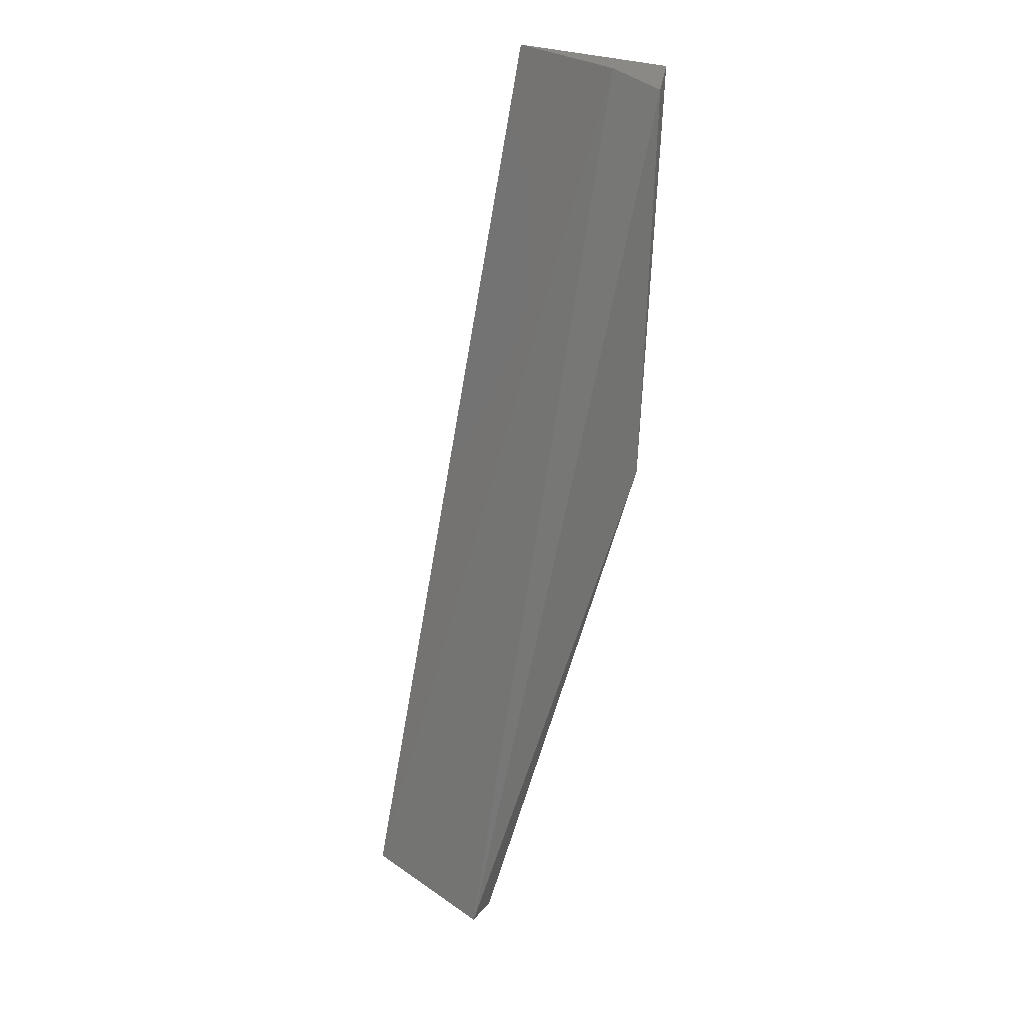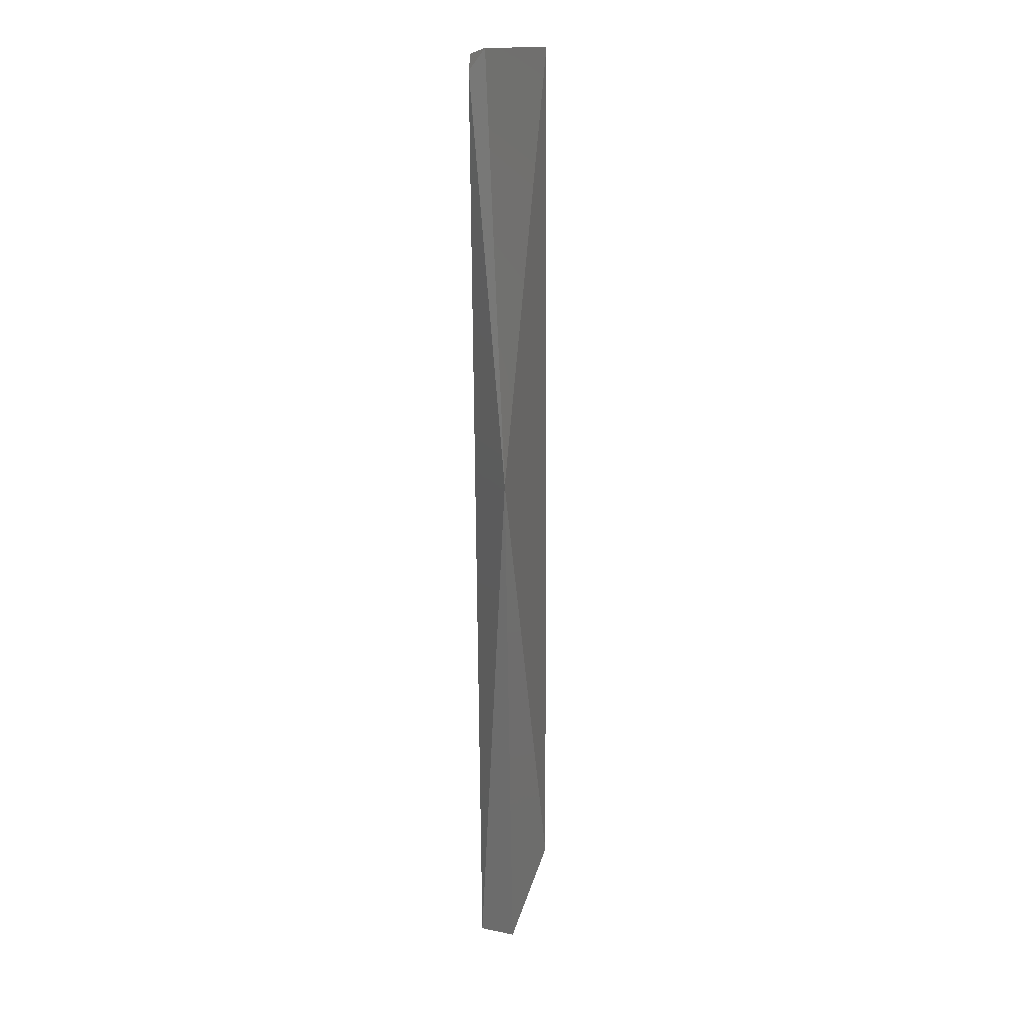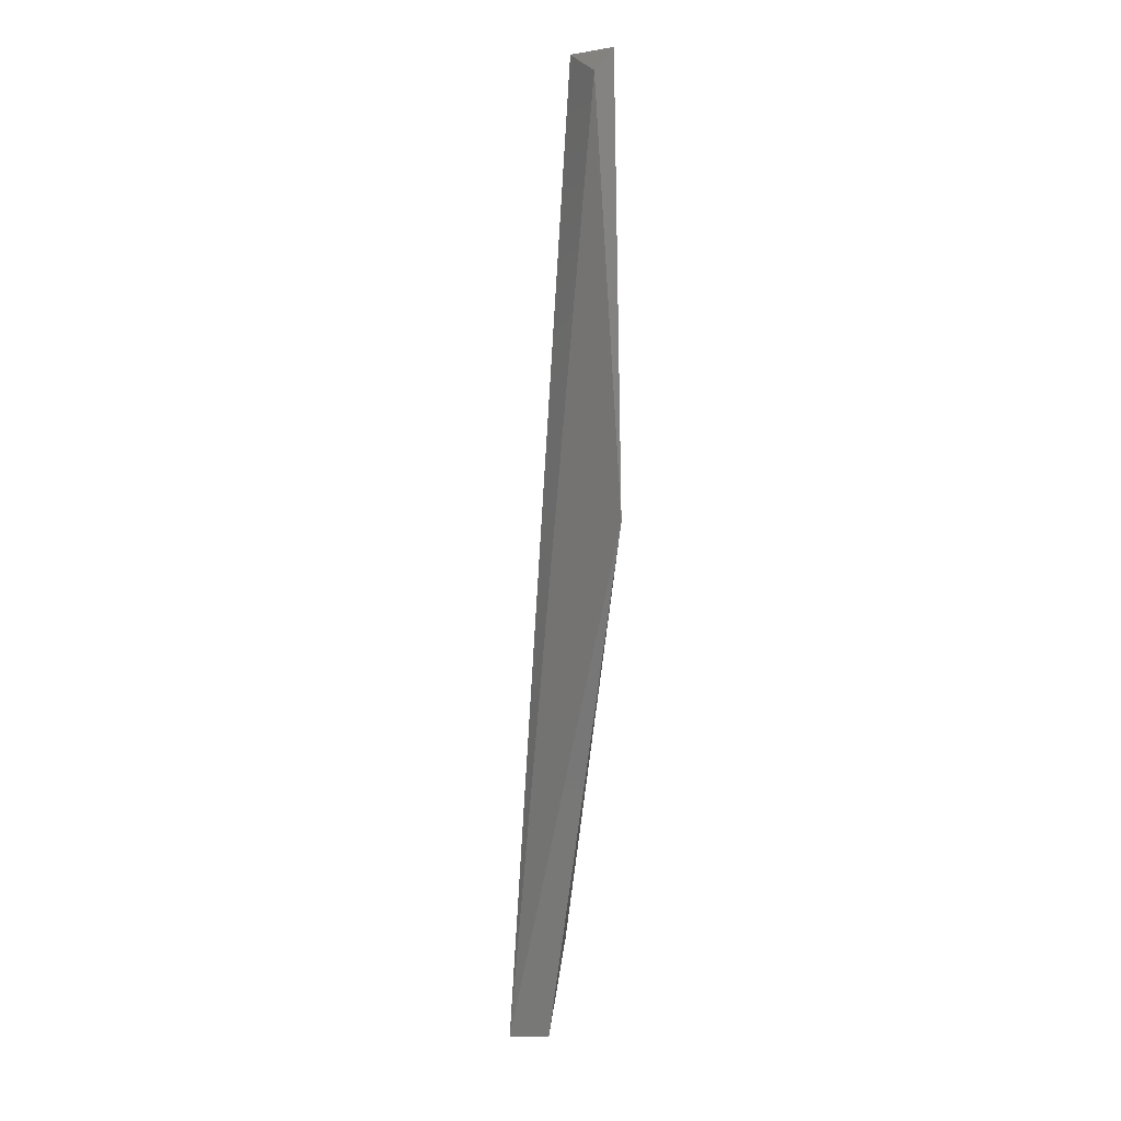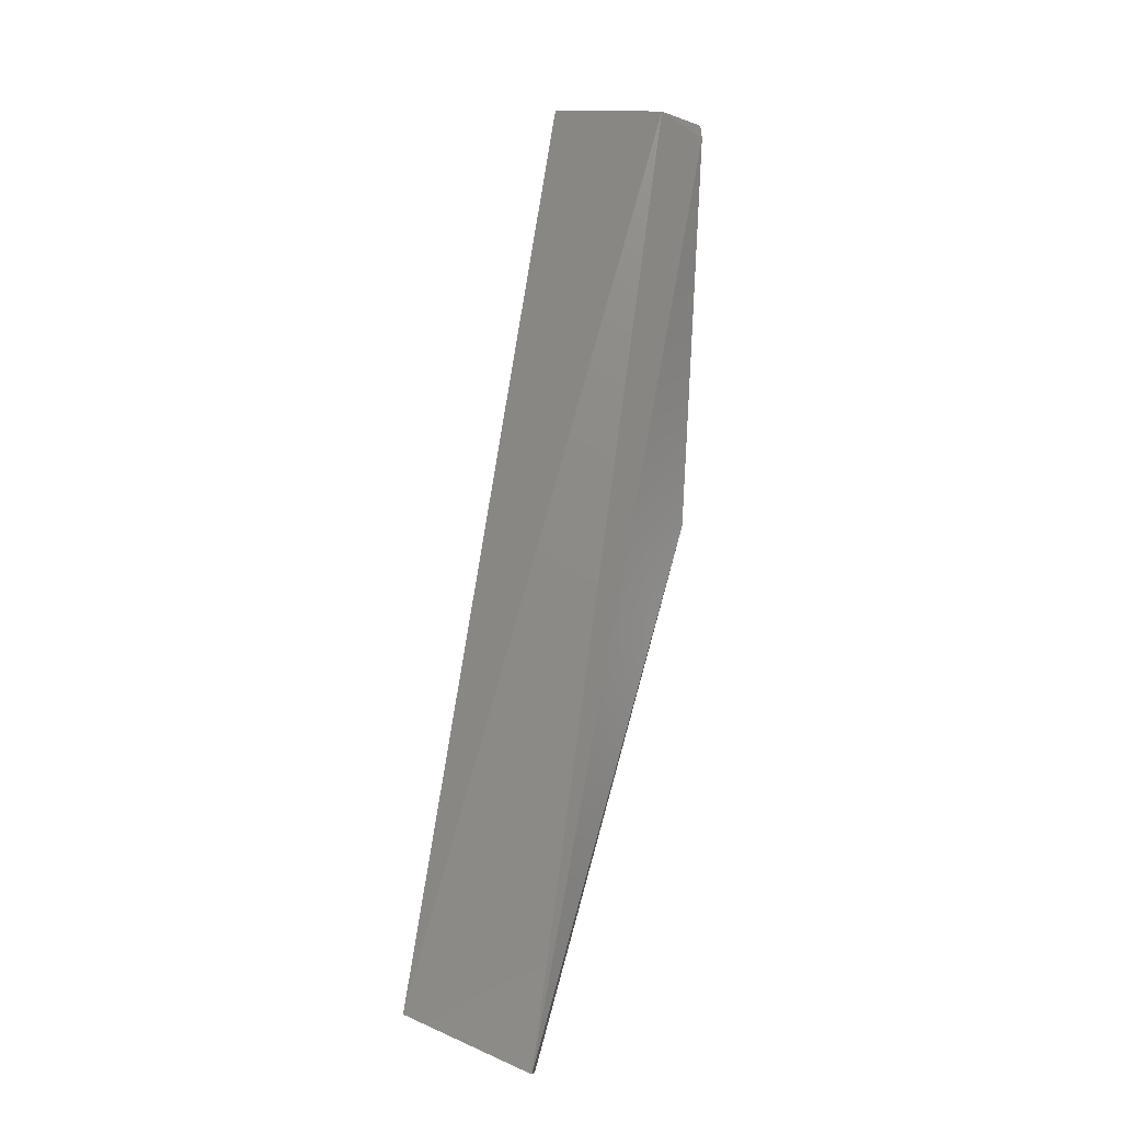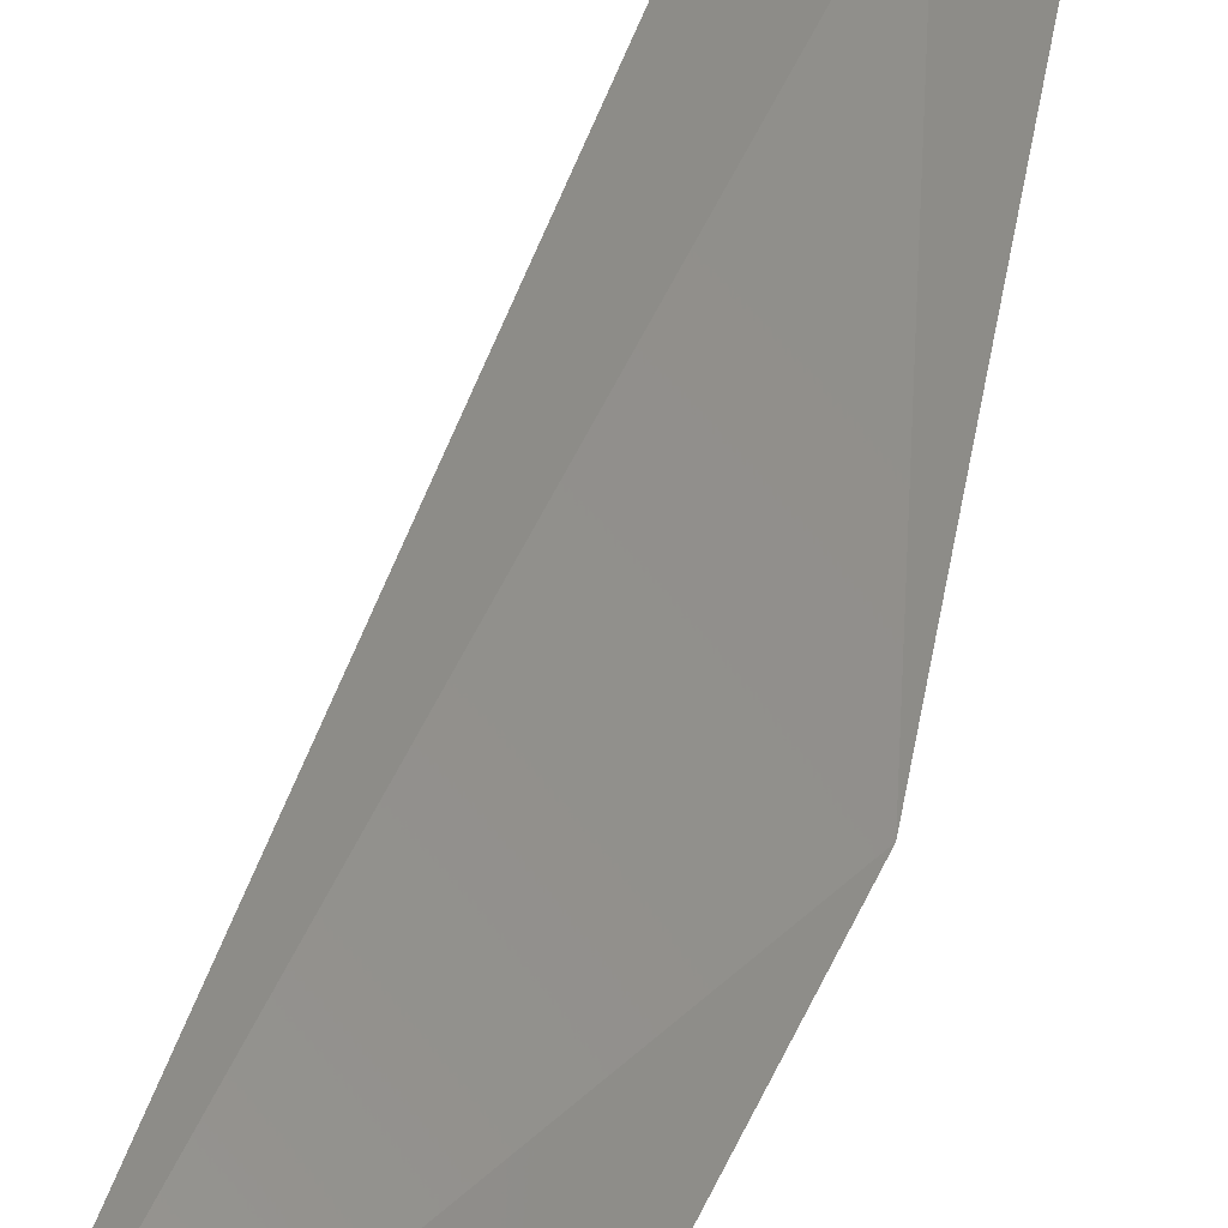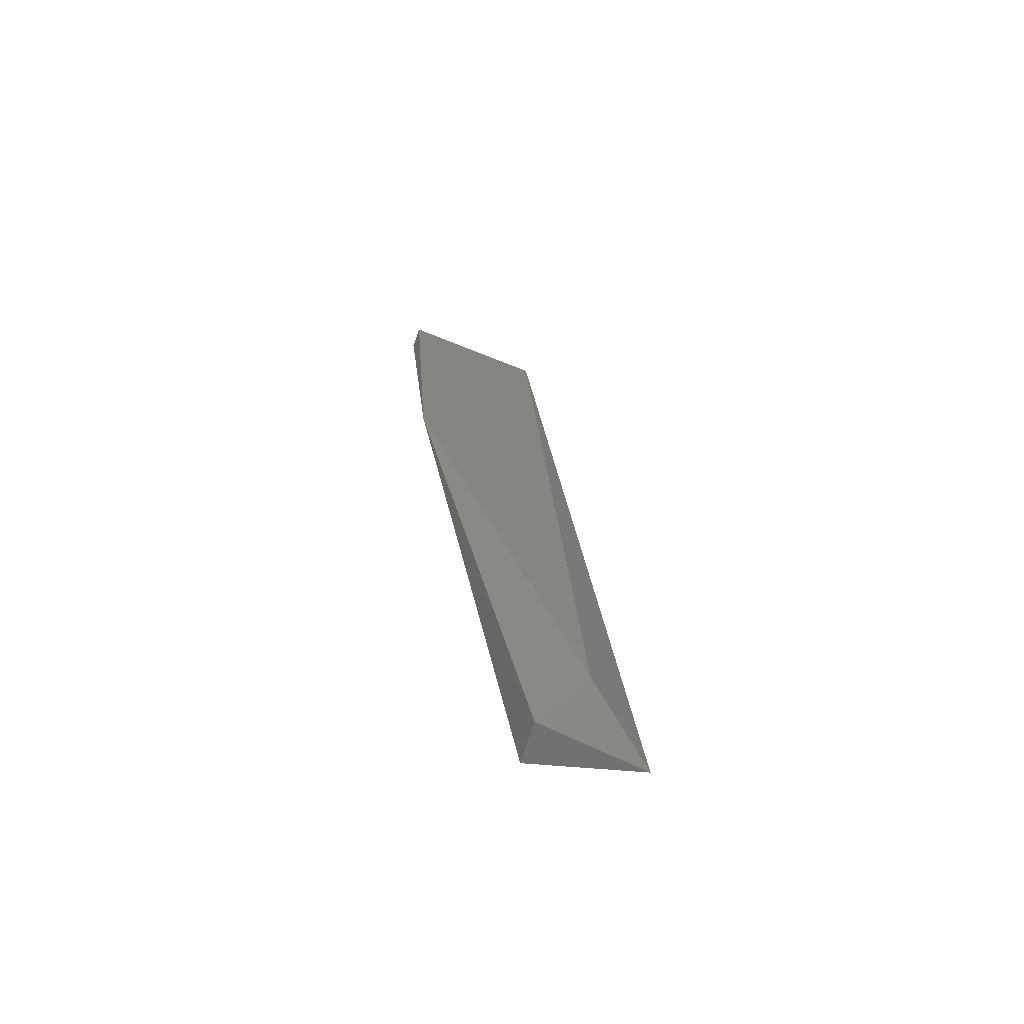
<metadata>
{"format":"stl","ext":"stl","renderer":"f3d","projection":"perspective","resolution":1024,"background":"white","views":[{"elev":20.3,"azim":-0.4,"up":"+Z"},{"elev":8.4,"azim":92.9,"up":"+Z"},{"elev":4.6,"azim":64.8,"up":"+Z"},{"elev":-10.7,"azim":-23.1,"up":"+Z"},{"elev":50.3,"azim":27.3,"up":"+Y"},{"elev":-71.3,"azim":136.0,"up":"+Z"}]}
</metadata>
<code>
# stl→obj: 9 verts, 14 faces
v 0.4361 0.3819 -0.02925
v 0.4374 0.3779 0.01876
v 0.4151 0.3777 -0.09234
v 0.413 0.3861 -0.08182
v 0.4214 0.3862 0.02299
v 0.4025 0.384 -0.08602
v 0.4172 0.3819 -0.09234
v 0.4319 0.3777 0.02123
v 0.4382 0.3798 0.02123
f 1 2 3
f 4 5 1
f 6 5 4
f 7 3 6
f 7 6 4
f 7 4 1
f 7 1 3
f 8 5 6
f 8 6 3
f 8 3 2
f 9 2 1
f 9 1 5
f 9 5 8
f 9 8 2

</code>
